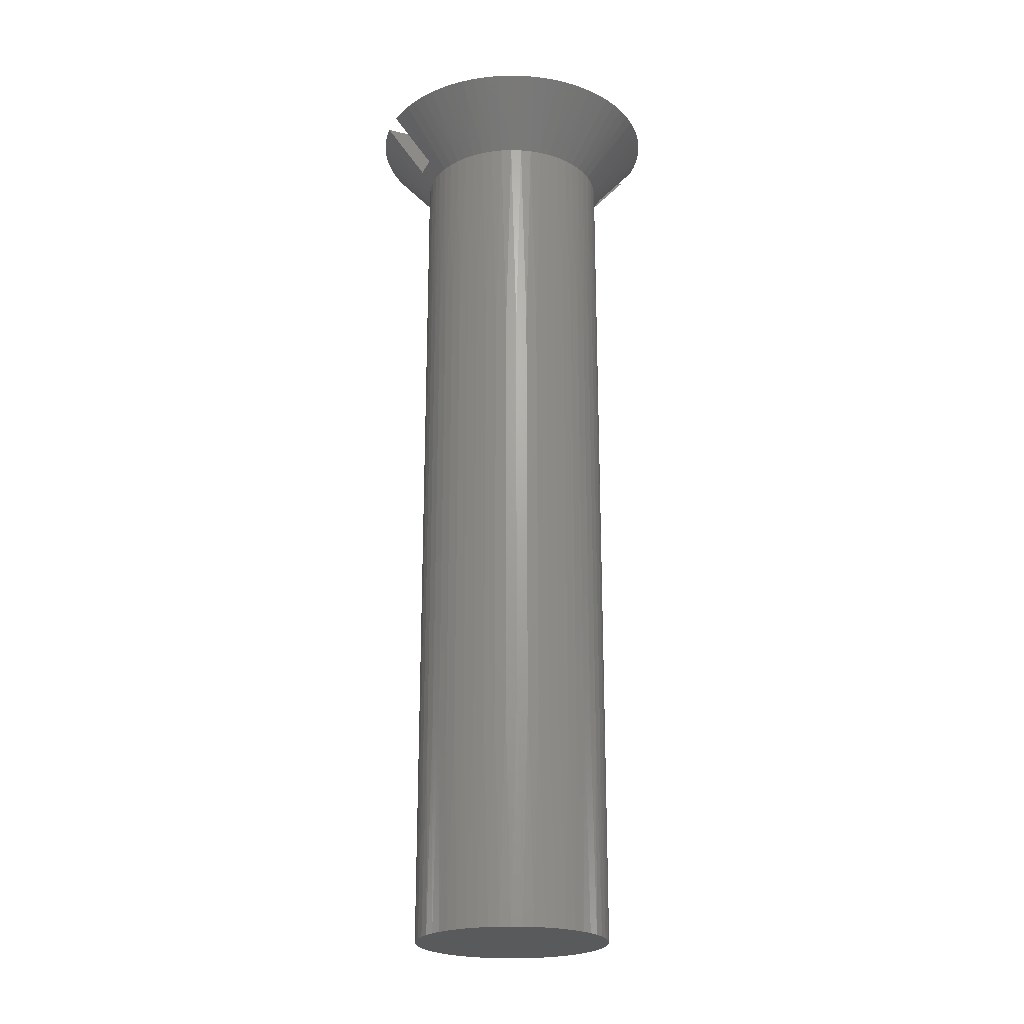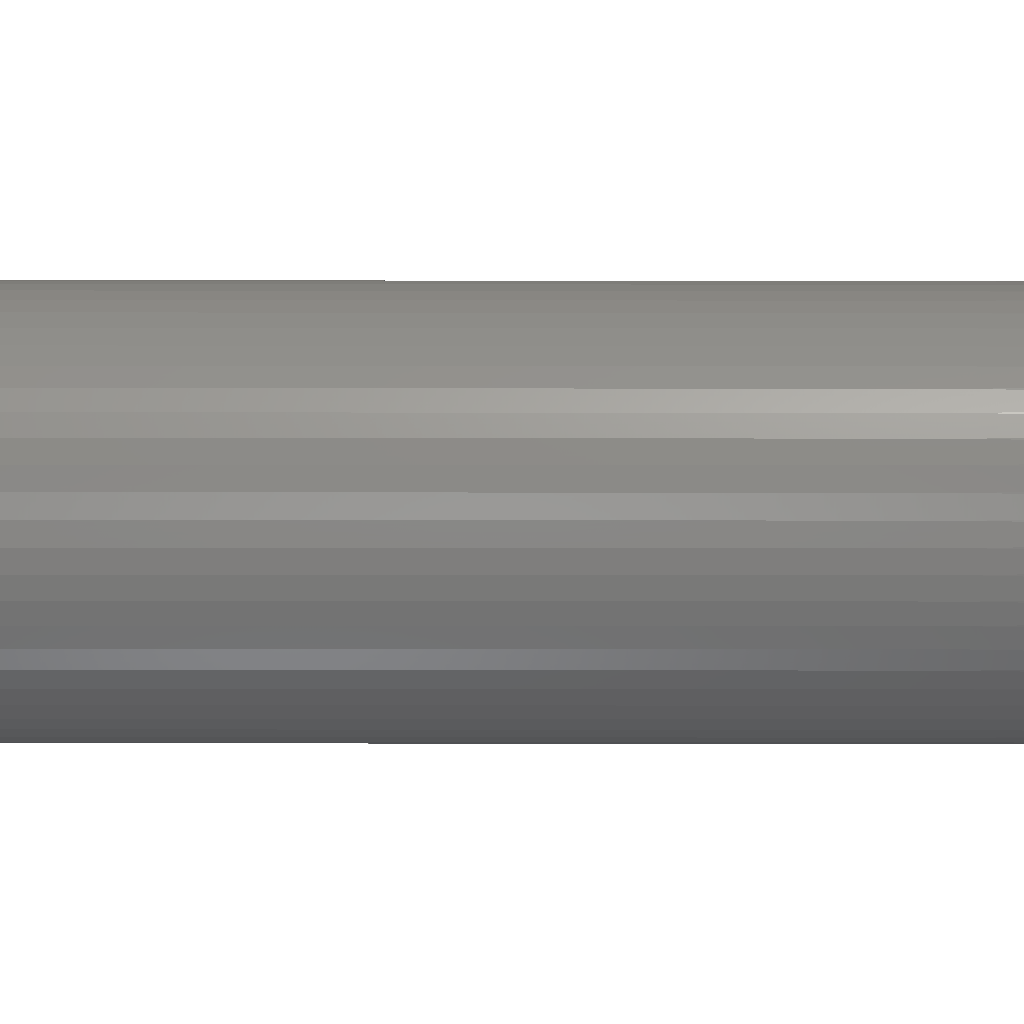
<metadata>
{"format":"stl","ext":"stl","renderer":"f3d","projection":"perspective","resolution":1024,"background":"white","views":[{"elev":-22.6,"azim":-112.4,"up":"+Y"},{"elev":-27.5,"azim":89.9,"up":"+Z"}]}
</metadata>
<code>
# stl→obj: 371 verts, 738 faces
v 0.0195 1.5 0.2421
v 0.0195 1.5 -0.2421
v 0.0195 1.489 0.2323
v 0.0195 1.489 -0.2323
v 0.0195 1.478 0.2229
v 0.0195 1.478 -0.2229
v 0.0195 1.468 0.2139
v 0.0195 1.468 -0.2139
v 0.0195 1.458 0.2053
v 0.0195 1.458 -0.2053
v 0.0195 1.439 0.1891
v 0.0195 1.439 -0.1891
v 0.0195 1.422 0.174
v 0.0195 1.422 -0.174
v -0.0195 1.422 0.174
v -0.0195 1.422 -0.174
v -0.0195 1.439 0.1891
v -0.0195 1.439 -0.1891
v -0.0195 1.458 0.2053
v -0.0195 1.458 -0.2053
v -0.0195 1.468 0.2139
v -0.0195 1.468 -0.2139
v -0.0195 1.478 0.2229
v -0.0195 1.478 -0.2229
v -0.0195 1.489 0.2323
v -0.0195 1.489 -0.2323
v -0.0195 1.5 0.2421
v -0.0195 1.5 -0.2421
v 0.006512 1.422 0.175
v 0.006512 1.422 -0.175
v -0.006512 1.422 0.175
v -0.006512 1.422 -0.175
v 0.155 1.4 -0.01778
v 0.2427 1.5 -0.01097
v 0.156 1.4 0
v 0.2427 1.5 0.01097
v 0.155 1.4 0.01778
v 0.2407 1.5 0.03281
v 0.1519 1.4 0.03533
v 0.2368 1.5 0.05439
v 0.2309 1.5 0.07553
v 0.2407 1.5 -0.03281
v 0.1519 1.4 -0.03533
v 0.2368 1.5 -0.05439
v 0.2309 1.5 -0.07553
v 0.1469 1.4 -0.05242
v 0.2231 1.5 -0.09605
v 0.14 1.4 -0.06883
v 0.2136 1.5 -0.1158
v 0.1312 1.4 -0.08434
v 0.2022 1.5 -0.1346
v 0.1208 1.4 -0.09875
v 0.1893 1.5 -0.1523
v 0.1748 1.5 -0.1687
v 0.1087 1.4 -0.1119
v 0.1588 1.5 -0.1838
v 0.09526 1.4 -0.1235
v 0.1416 1.5 -0.1974
v 0.08056 1.4 -0.1336
v 0.1232 1.5 -0.2094
v 0.1038 1.5 -0.2196
v 0.06481 1.4 -0.1419
v 0.08361 1.5 -0.2281
v 0.04821 1.4 -0.1484
v 0.06269 1.5 -0.2347
v 0.03098 1.4 -0.1529
v 0.04126 1.5 -0.2394
v 0.01335 1.4 -0.1554
v -0.004455 1.4 -0.1559
v -0.0222 1.4 -0.1544
v -0.04126 1.5 -0.2394
v -0.03966 1.4 -0.1509
v -0.06269 1.5 -0.2347
v -0.08361 1.5 -0.2281
v -0.0566 1.4 -0.1454
v -0.1038 1.5 -0.2196
v -0.0728 1.4 -0.138
v -0.1232 1.5 -0.2094
v -0.08805 1.4 -0.1288
v -0.1416 1.5 -0.1974
v -0.1022 1.4 -0.1179
v -0.1588 1.5 -0.1838
v -0.1748 1.5 -0.1687
v -0.1149 1.4 -0.1055
v -0.1893 1.5 -0.1523
v -0.1262 1.4 -0.09169
v -0.2022 1.5 -0.1346
v -0.1358 1.4 -0.07671
v -0.2136 1.5 -0.1158
v -0.1437 1.4 -0.06073
v -0.2231 1.5 -0.09605
v -0.2309 1.5 -0.07553
v -0.1497 1.4 -0.04395
v -0.2368 1.5 -0.05439
v -0.1537 1.4 -0.0266
v -0.2407 1.5 -0.03281
v -0.1557 1.4 -0.008906
v -0.2427 1.5 -0.01097
v -0.1557 1.4 0.008906
v -0.2427 1.5 0.01097
v -0.2407 1.5 0.03281
v -0.1537 1.4 0.0266
v -0.2368 1.5 0.05439
v -0.1497 1.4 0.04395
v -0.2309 1.5 0.07553
v -0.1437 1.4 0.06073
v -0.2231 1.5 0.09605
v -0.2136 1.5 0.1158
v -0.1358 1.4 0.07671
v -0.2022 1.5 0.1346
v -0.1262 1.4 0.09169
v -0.1893 1.5 0.1523
v -0.1149 1.4 0.1055
v -0.1748 1.5 0.1687
v -0.1022 1.4 0.1179
v -0.1588 1.5 0.1838
v -0.1416 1.5 0.1974
v -0.08805 1.4 0.1288
v -0.1232 1.5 0.2094
v -0.0728 1.4 0.138
v -0.1038 1.5 0.2196
v -0.0566 1.4 0.1454
v -0.08361 1.5 0.2281
v -0.03966 1.4 0.1509
v -0.06269 1.5 0.2347
v -0.04126 1.5 0.2394
v -0.0222 1.4 0.1544
v -0.004455 1.4 0.1559
v 0.01335 1.4 0.1554
v 0.03098 1.4 0.1529
v 0.04126 1.5 0.2394
v 0.06269 1.5 0.2347
v 0.04821 1.4 0.1484
v 0.08361 1.5 0.2281
v 0.06481 1.4 0.1419
v 0.1038 1.5 0.2196
v 0.08056 1.4 0.1336
v 0.1232 1.5 0.2094
v 0.1416 1.5 0.1974
v 0.09526 1.4 0.1235
v 0.1588 1.5 0.1838
v 0.1087 1.4 0.1119
v 0.1748 1.5 0.1687
v 0.1208 1.4 0.09875
v 0.1893 1.5 0.1523
v 0.2022 1.5 0.1346
v 0.1312 1.4 0.08434
v 0.2136 1.5 0.1158
v 0.14 1.4 0.06883
v 0.2231 1.5 0.09605
v 0.1469 1.4 0.05242
v 0.156 0 0
v 0.155 0 0.01778
v 0.155 0 -0.01778
v 0.1519 0 -0.03533
v 0.1519 0 0.03533
v 0.1469 0 -0.05242
v 0.1469 0 0.05242
v 0.14 0 -0.06883
v 0.14 0 0.06883
v 0.1312 0 -0.08434
v 0.1312 0 0.08434
v 0.1208 0 -0.09875
v 0.1208 0 0.09875
v 0.1087 0 -0.1119
v 0.1087 0 0.1119
v 0.09526 0 -0.1235
v 0.09526 0 0.1235
v 0.08056 0 -0.1336
v 0.08056 0 0.1336
v 0.06481 0 -0.1419
v 0.06481 0 0.1419
v 0.04821 0 -0.1484
v 0.04821 0 0.1484
v 0.03098 0 -0.1529
v 0.03098 0 0.1529
v 0.01335 0 -0.1554
v 0.01335 0 0.1554
v -0.004455 0 -0.1559
v -0.004455 0 0.1559
v -0.0222 0 -0.1544
v -0.0222 0 0.1544
v -0.03966 0 -0.1509
v -0.03966 0 0.1509
v -0.0566 0 -0.1454
v -0.0566 0 0.1454
v -0.0728 0 -0.138
v -0.0728 0 0.138
v -0.08805 0 -0.1288
v -0.08805 0 0.1288
v -0.1022 0 -0.1179
v -0.1022 0 0.1179
v -0.1149 0 -0.1055
v -0.1149 0 0.1055
v -0.1262 0 -0.09169
v -0.1262 0 0.09169
v -0.1358 0 -0.07671
v -0.1358 0 0.07671
v -0.1437 0 -0.06073
v -0.1437 0 0.06073
v -0.1497 0 -0.04395
v -0.1497 0 0.04395
v -0.1537 0 -0.0266
v -0.1537 0 0.0266
v -0.1557 0 -0.008906
v -0.1557 0 0.008906
v 0.1557 1.05 0.008906
v 0.1557 1.05 -0.008906
v 0.1537 1.05 -0.0266
v 0.1497 1.05 -0.04395
v 0.1437 1.05 -0.06073
v 0.1358 1.05 -0.07671
v 0.1262 1.05 -0.09169
v 0.1149 1.05 -0.1055
v 0.1022 1.05 -0.1179
v 0.08805 1.05 -0.1288
v 0.0728 1.05 -0.138
v 0.0566 1.05 -0.1454
v 0.03966 1.05 -0.1509
v 0.0222 1.05 -0.1544
v 0.004455 1.05 -0.1559
v -0.01335 1.05 -0.1554
v -0.03098 1.05 -0.1529
v -0.04821 1.05 -0.1484
v -0.06481 1.05 -0.1419
v -0.08056 1.05 -0.1336
v -0.09526 1.05 -0.1235
v -0.1087 1.05 -0.1119
v -0.1208 1.05 -0.09875
v -0.1312 1.05 -0.08434
v -0.14 1.05 -0.06883
v -0.1469 1.05 -0.05242
v -0.1519 1.05 -0.03533
v -0.155 1.05 -0.01778
v -0.156 1.05 0
v -0.155 1.05 0.01778
v -0.1519 1.05 0.03533
v -0.1469 1.05 0.05242
v -0.14 1.05 0.06883
v -0.1312 1.05 0.08434
v -0.1208 1.05 0.09875
v -0.1087 1.05 0.1119
v -0.09526 1.05 0.1235
v -0.08056 1.05 0.1336
v -0.06481 1.05 0.1419
v -0.04821 1.05 0.1484
v -0.03098 1.05 0.1529
v -0.01335 1.05 0.1554
v 0.004455 1.05 0.1559
v 0.0222 1.05 0.1544
v 0.03966 1.05 0.1509
v 0.0566 1.05 0.1454
v 0.0728 1.05 0.138
v 0.08805 1.05 0.1288
v 0.1022 1.05 0.1179
v 0.1149 1.05 0.1055
v 0.1262 1.05 0.09169
v 0.1358 1.05 0.07671
v 0.1437 1.05 0.06073
v 0.1497 1.05 0.04395
v 0.1537 1.05 0.0266
v 0.1557 0.35 -0.008906
v 0.1557 0.35 0.008906
v 0.1537 0.35 0.0266
v 0.1497 0.35 0.04395
v 0.1437 0.35 0.06073
v 0.1358 0.35 0.07671
v 0.1262 0.35 0.09169
v 0.1149 0.35 0.1055
v 0.1022 0.35 0.1179
v 0.08805 0.35 0.1288
v 0.0728 0.35 0.138
v 0.0566 0.35 0.1454
v 0.03966 0.35 0.1509
v 0.0222 0.35 0.1544
v 0.004455 0.35 0.1559
v -0.01335 0.35 0.1554
v -0.03098 0.35 0.1529
v -0.04821 0.35 0.1484
v -0.06481 0.35 0.1419
v -0.08056 0.35 0.1336
v -0.09526 0.35 0.1235
v -0.1087 0.35 0.1119
v -0.1208 0.35 0.09875
v -0.1312 0.35 0.08434
v -0.14 0.35 0.06883
v -0.1469 0.35 0.05242
v -0.1519 0.35 0.03533
v -0.155 0.35 0.01778
v -0.156 0.35 -0
v -0.155 0.35 -0.01778
v -0.1519 0.35 -0.03533
v -0.1469 0.35 -0.05242
v -0.14 0.35 -0.06883
v -0.1312 0.35 -0.08434
v -0.1208 0.35 -0.09875
v -0.1087 0.35 -0.1119
v -0.09526 0.35 -0.1235
v -0.08056 0.35 -0.1336
v -0.06481 0.35 -0.1419
v -0.04821 0.35 -0.1484
v -0.03098 0.35 -0.1529
v -0.01335 0.35 -0.1554
v 0.004455 0.35 -0.1559
v 0.0222 0.35 -0.1544
v 0.03966 0.35 -0.1509
v 0.0566 0.35 -0.1454
v 0.0728 0.35 -0.138
v 0.08805 0.35 -0.1288
v 0.1022 0.35 -0.1179
v 0.1149 0.35 -0.1055
v 0.1262 0.35 -0.09169
v 0.1358 0.35 -0.07671
v 0.1437 0.35 -0.06073
v 0.1497 0.35 -0.04395
v 0.1537 0.35 -0.0266
v -0.156 0.7 0
v -0.155 0.7 0.01778
v -0.1519 0.7 0.03533
v -0.1469 0.7 0.05242
v -0.14 0.7 0.06883
v -0.1312 0.7 0.08434
v -0.1208 0.7 0.09875
v -0.1087 0.7 0.1119
v -0.09526 0.7 0.1235
v -0.08056 0.7 0.1336
v -0.06481 0.7 0.1419
v -0.04821 0.7 0.1484
v -0.03098 0.7 0.1529
v -0.01335 0.7 0.1554
v 0.004455 0.7 0.1559
v 0.0222 0.7 0.1544
v 0.03966 0.7 0.1509
v 0.0566 0.7 0.1454
v 0.0728 0.7 0.138
v 0.08805 0.7 0.1288
v 0.1022 0.7 0.1179
v 0.1149 0.7 0.1055
v 0.1262 0.7 0.09169
v 0.1358 0.7 0.07671
v 0.1437 0.7 0.06073
v 0.1497 0.7 0.04395
v 0.1537 0.7 0.0266
v 0.1557 0.7 0.008906
v 0.1557 0.7 -0.008906
v 0.1537 0.7 -0.0266
v 0.1497 0.7 -0.04395
v 0.1437 0.7 -0.06073
v 0.1358 0.7 -0.07671
v 0.1262 0.7 -0.09169
v 0.1149 0.7 -0.1055
v 0.1022 0.7 -0.1179
v 0.08805 0.7 -0.1288
v 0.0728 0.7 -0.138
v 0.0566 0.7 -0.1454
v 0.03966 0.7 -0.1509
v 0.0222 0.7 -0.1544
v 0.004455 0.7 -0.1559
v -0.01335 0.7 -0.1554
v -0.03098 0.7 -0.1529
v -0.04821 0.7 -0.1484
v -0.06481 0.7 -0.1419
v -0.08056 0.7 -0.1336
v -0.09526 0.7 -0.1235
v -0.1087 0.7 -0.1119
v -0.1208 0.7 -0.09875
v -0.1312 0.7 -0.08434
v -0.14 0.7 -0.06883
v -0.1469 0.7 -0.05242
v -0.1519 0.7 -0.03533
v -0.155 0.7 -0.01778
f 1 2 3
f 3 2 4
f 3 4 5
f 5 4 6
f 5 6 7
f 7 6 8
f 7 8 9
f 9 8 10
f 9 10 11
f 11 10 12
f 11 12 13
f 13 12 14
f 15 16 17
f 17 16 18
f 17 18 19
f 19 18 20
f 19 20 21
f 21 20 22
f 21 22 23
f 23 22 24
f 23 24 25
f 25 24 26
f 25 26 27
f 27 26 28
f 13 14 29
f 29 14 30
f 29 30 31
f 31 30 32
f 31 32 15
f 15 32 16
f 33 34 35
f 35 34 36
f 35 36 37
f 37 36 38
f 37 38 39
f 39 38 40
f 39 40 41
f 34 33 42
f 42 33 43
f 42 43 44
f 44 43 45
f 45 43 46
f 45 46 47
f 47 46 48
f 47 48 49
f 49 48 50
f 49 50 51
f 51 50 52
f 51 52 53
f 53 52 54
f 54 52 55
f 54 55 56
f 56 55 57
f 56 57 58
f 58 57 59
f 58 59 60
f 60 59 61
f 61 59 62
f 61 62 63
f 63 62 64
f 63 64 65
f 65 64 66
f 65 66 67
f 67 66 14
f 67 14 12
f 66 68 14
f 14 68 30
f 30 68 69
f 30 69 32
f 32 69 16
f 16 69 70
f 16 70 71
f 71 70 72
f 71 72 73
f 73 72 74
f 74 72 75
f 74 75 76
f 76 75 77
f 76 77 78
f 78 77 79
f 78 79 80
f 80 79 81
f 80 81 82
f 82 81 83
f 83 81 84
f 83 84 85
f 85 84 86
f 85 86 87
f 87 86 88
f 87 88 89
f 89 88 90
f 89 90 91
f 91 90 92
f 92 90 93
f 92 93 94
f 94 93 95
f 94 95 96
f 96 95 97
f 96 97 98
f 98 97 99
f 98 99 100
f 100 99 101
f 101 99 102
f 101 102 103
f 103 102 104
f 103 104 105
f 105 104 106
f 105 106 107
f 107 106 108
f 108 106 109
f 108 109 110
f 110 109 111
f 110 111 112
f 112 111 113
f 112 113 114
f 114 113 115
f 114 115 116
f 116 115 117
f 117 115 118
f 117 118 119
f 119 118 120
f 119 120 121
f 121 120 122
f 121 122 123
f 123 122 124
f 123 124 125
f 125 124 126
f 126 124 127
f 126 127 15
f 15 127 128
f 15 128 31
f 31 128 29
f 29 128 129
f 29 129 13
f 13 129 130
f 13 130 131
f 131 130 132
f 132 130 133
f 132 133 134
f 134 133 135
f 134 135 136
f 136 135 137
f 136 137 138
f 138 137 139
f 139 137 140
f 139 140 141
f 141 140 142
f 141 142 143
f 143 142 144
f 143 144 145
f 145 144 146
f 146 144 147
f 146 147 148
f 148 147 149
f 148 149 150
f 150 149 151
f 150 151 41
f 41 151 39
f 3 5 1
f 1 5 7
f 1 7 9
f 1 9 131
f 131 9 11
f 131 11 13
f 15 17 126
f 126 17 19
f 126 19 21
f 126 21 27
f 27 21 23
f 27 23 25
f 28 20 71
f 71 20 18
f 71 18 16
f 26 24 28
f 28 24 22
f 28 22 20
f 12 10 67
f 67 10 8
f 67 8 2
f 2 8 6
f 2 6 4
f 27 28 126
f 126 28 71
f 126 71 125
f 125 71 73
f 125 73 123
f 123 73 74
f 123 74 121
f 121 74 76
f 121 76 119
f 119 76 78
f 119 78 117
f 117 78 80
f 117 80 116
f 116 80 82
f 116 82 114
f 114 82 83
f 114 83 112
f 112 83 85
f 112 85 110
f 110 85 87
f 110 87 108
f 108 87 89
f 108 89 107
f 107 89 91
f 107 91 105
f 105 91 92
f 105 92 103
f 103 92 94
f 103 94 101
f 101 94 96
f 101 96 100
f 100 96 98
f 152 153 154
f 154 153 155
f 155 153 156
f 155 156 157
f 157 156 158
f 157 158 159
f 159 158 160
f 159 160 161
f 161 160 162
f 161 162 163
f 163 162 164
f 163 164 165
f 165 164 166
f 165 166 167
f 167 166 168
f 167 168 169
f 169 168 170
f 169 170 171
f 171 170 172
f 171 172 173
f 173 172 174
f 173 174 175
f 175 174 176
f 175 176 177
f 177 176 178
f 177 178 179
f 179 178 180
f 179 180 181
f 181 180 182
f 181 182 183
f 183 182 184
f 183 184 185
f 185 184 186
f 185 186 187
f 187 186 188
f 187 188 189
f 189 188 190
f 189 190 191
f 191 190 192
f 191 192 193
f 193 192 194
f 193 194 195
f 195 194 196
f 195 196 197
f 197 196 198
f 197 198 199
f 199 198 200
f 199 200 201
f 201 200 202
f 201 202 203
f 203 202 204
f 203 204 205
f 205 204 206
f 2 1 67
f 67 1 131
f 67 131 65
f 65 131 132
f 65 132 63
f 63 132 134
f 63 134 61
f 61 134 136
f 61 136 60
f 60 136 138
f 60 138 58
f 58 138 139
f 58 139 56
f 56 139 141
f 56 141 54
f 54 141 143
f 54 143 53
f 53 143 145
f 53 145 51
f 51 145 146
f 51 146 49
f 49 146 148
f 49 148 47
f 47 148 150
f 47 150 45
f 45 150 41
f 45 41 44
f 44 41 40
f 44 40 42
f 42 40 38
f 42 38 34
f 34 38 36
f 37 207 35
f 35 207 208
f 35 208 33
f 33 208 209
f 33 209 43
f 43 209 210
f 43 210 46
f 46 210 211
f 46 211 48
f 48 211 212
f 48 212 50
f 50 212 213
f 50 213 52
f 52 213 214
f 52 214 55
f 55 214 215
f 55 215 57
f 57 215 216
f 57 216 59
f 59 216 217
f 59 217 62
f 62 217 218
f 62 218 64
f 64 218 219
f 64 219 66
f 66 219 220
f 66 220 68
f 68 220 221
f 68 221 69
f 69 221 222
f 69 222 70
f 70 222 223
f 70 223 72
f 72 223 224
f 72 224 75
f 75 224 225
f 75 225 77
f 77 225 226
f 77 226 79
f 79 226 227
f 79 227 81
f 81 227 228
f 81 228 84
f 84 228 229
f 84 229 86
f 86 229 230
f 86 230 88
f 88 230 231
f 88 231 90
f 90 231 232
f 90 232 93
f 93 232 233
f 93 233 95
f 95 233 234
f 95 234 97
f 97 234 235
f 97 235 99
f 99 235 236
f 99 236 102
f 102 236 237
f 102 237 104
f 104 237 238
f 104 238 106
f 106 238 239
f 106 239 109
f 109 239 240
f 109 240 111
f 111 240 241
f 111 241 113
f 113 241 242
f 113 242 115
f 115 242 243
f 115 243 118
f 118 243 244
f 118 244 120
f 120 244 245
f 120 245 122
f 122 245 246
f 122 246 124
f 124 246 247
f 124 247 127
f 127 247 248
f 127 248 128
f 128 248 249
f 128 249 129
f 129 249 250
f 129 250 130
f 130 250 251
f 130 251 133
f 133 251 252
f 133 252 135
f 135 252 253
f 135 253 137
f 137 253 254
f 137 254 140
f 140 254 255
f 140 255 142
f 142 255 256
f 142 256 144
f 144 256 257
f 144 257 147
f 147 257 258
f 147 258 149
f 149 258 259
f 149 259 151
f 151 259 260
f 151 260 39
f 39 260 261
f 39 261 37
f 37 261 207
f 154 262 152
f 152 262 263
f 152 263 153
f 153 263 264
f 153 264 156
f 156 264 265
f 156 265 158
f 158 265 266
f 158 266 160
f 160 266 267
f 160 267 162
f 162 267 268
f 162 268 164
f 164 268 269
f 164 269 166
f 166 269 270
f 166 270 168
f 168 270 271
f 168 271 170
f 170 271 272
f 170 272 172
f 172 272 273
f 172 273 174
f 174 273 274
f 174 274 176
f 176 274 275
f 176 275 178
f 178 275 276
f 178 276 180
f 180 276 277
f 180 277 182
f 182 277 278
f 182 278 184
f 184 278 279
f 184 279 186
f 186 279 280
f 186 280 188
f 188 280 281
f 188 281 190
f 190 281 282
f 190 282 192
f 192 282 283
f 192 283 194
f 194 283 284
f 194 284 196
f 196 284 285
f 196 285 198
f 198 285 286
f 198 286 200
f 200 286 287
f 200 287 202
f 202 287 288
f 202 288 204
f 204 288 289
f 204 289 206
f 206 289 290
f 206 290 205
f 205 290 291
f 205 291 203
f 203 291 292
f 203 292 201
f 201 292 293
f 201 293 199
f 199 293 294
f 199 294 197
f 197 294 295
f 197 295 195
f 195 295 296
f 195 296 193
f 193 296 297
f 193 297 191
f 191 297 298
f 191 298 189
f 189 298 299
f 189 299 187
f 187 299 300
f 187 300 185
f 185 300 301
f 185 301 183
f 183 301 302
f 183 302 181
f 181 302 303
f 181 303 179
f 179 303 304
f 179 304 177
f 177 304 305
f 177 305 175
f 175 305 306
f 175 306 173
f 173 306 307
f 173 307 171
f 171 307 308
f 171 308 169
f 169 308 309
f 169 309 167
f 167 309 310
f 167 310 165
f 165 310 311
f 165 311 163
f 163 311 312
f 163 312 161
f 161 312 313
f 161 313 159
f 159 313 314
f 159 314 157
f 157 314 315
f 157 315 155
f 155 315 316
f 155 316 154
f 154 316 262
f 235 317 236
f 236 317 318
f 236 318 237
f 237 318 319
f 237 319 238
f 238 319 320
f 238 320 239
f 239 320 321
f 239 321 240
f 240 321 322
f 240 322 241
f 241 322 323
f 241 323 242
f 242 323 324
f 242 324 243
f 243 324 325
f 243 325 244
f 244 325 326
f 244 326 245
f 245 326 327
f 245 327 246
f 246 327 328
f 246 328 247
f 247 328 329
f 247 329 248
f 248 329 330
f 248 330 249
f 249 330 331
f 249 331 250
f 250 331 332
f 250 332 251
f 251 332 333
f 251 333 252
f 252 333 334
f 252 334 253
f 253 334 335
f 253 335 254
f 254 335 336
f 254 336 255
f 255 336 337
f 255 337 256
f 256 337 338
f 256 338 257
f 257 338 339
f 257 339 258
f 258 339 340
f 258 340 259
f 259 340 341
f 259 341 260
f 260 341 342
f 260 342 261
f 261 342 343
f 261 343 207
f 207 343 344
f 207 344 208
f 208 344 345
f 208 345 209
f 209 345 346
f 209 346 210
f 210 346 347
f 210 347 211
f 211 347 348
f 211 348 212
f 212 348 349
f 212 349 213
f 213 349 350
f 213 350 214
f 214 350 351
f 214 351 215
f 215 351 352
f 215 352 216
f 216 352 353
f 216 353 217
f 217 353 354
f 217 354 218
f 218 354 355
f 218 355 219
f 219 355 356
f 219 356 220
f 220 356 357
f 220 357 221
f 221 357 358
f 221 358 222
f 222 358 359
f 222 359 223
f 223 359 360
f 223 360 224
f 224 360 361
f 224 361 225
f 225 361 362
f 225 362 226
f 226 362 363
f 226 363 227
f 227 363 364
f 227 364 228
f 228 364 365
f 228 365 229
f 229 365 366
f 229 366 230
f 230 366 367
f 230 367 231
f 231 367 368
f 231 368 232
f 232 368 369
f 232 369 233
f 233 369 370
f 233 370 234
f 234 370 371
f 234 371 235
f 235 371 317
f 317 290 318
f 318 290 289
f 318 289 319
f 319 289 288
f 319 288 320
f 320 288 287
f 320 287 321
f 321 287 286
f 321 286 322
f 322 286 285
f 322 285 323
f 323 285 284
f 323 284 324
f 324 284 283
f 324 283 325
f 325 283 282
f 325 282 326
f 326 282 281
f 326 281 327
f 327 281 280
f 327 280 328
f 328 280 279
f 328 279 329
f 329 279 278
f 329 278 330
f 330 278 277
f 330 277 331
f 331 277 276
f 331 276 332
f 332 276 275
f 332 275 333
f 333 275 274
f 333 274 334
f 334 274 273
f 334 273 335
f 335 273 272
f 335 272 336
f 336 272 271
f 336 271 337
f 337 271 270
f 337 270 338
f 338 270 269
f 338 269 339
f 339 269 268
f 339 268 340
f 340 268 267
f 340 267 341
f 341 267 266
f 341 266 342
f 342 266 265
f 342 265 343
f 343 265 264
f 343 264 344
f 344 264 263
f 344 263 345
f 345 263 262
f 345 262 346
f 346 262 316
f 346 316 347
f 347 316 315
f 347 315 348
f 348 315 314
f 348 314 349
f 349 314 313
f 349 313 350
f 350 313 312
f 350 312 351
f 351 312 311
f 351 311 352
f 352 311 310
f 352 310 353
f 353 310 309
f 353 309 354
f 354 309 308
f 354 308 355
f 355 308 307
f 355 307 356
f 356 307 306
f 356 306 357
f 357 306 305
f 357 305 358
f 358 305 304
f 358 304 359
f 359 304 303
f 359 303 360
f 360 303 302
f 360 302 361
f 361 302 301
f 361 301 362
f 362 301 300
f 362 300 363
f 363 300 299
f 363 299 364
f 364 299 298
f 364 298 365
f 365 298 297
f 365 297 366
f 366 297 296
f 366 296 367
f 367 296 295
f 367 295 368
f 368 295 294
f 368 294 369
f 369 294 293
f 369 293 370
f 370 293 292
f 370 292 371
f 371 292 291
f 371 291 317
f 317 291 290

</code>
